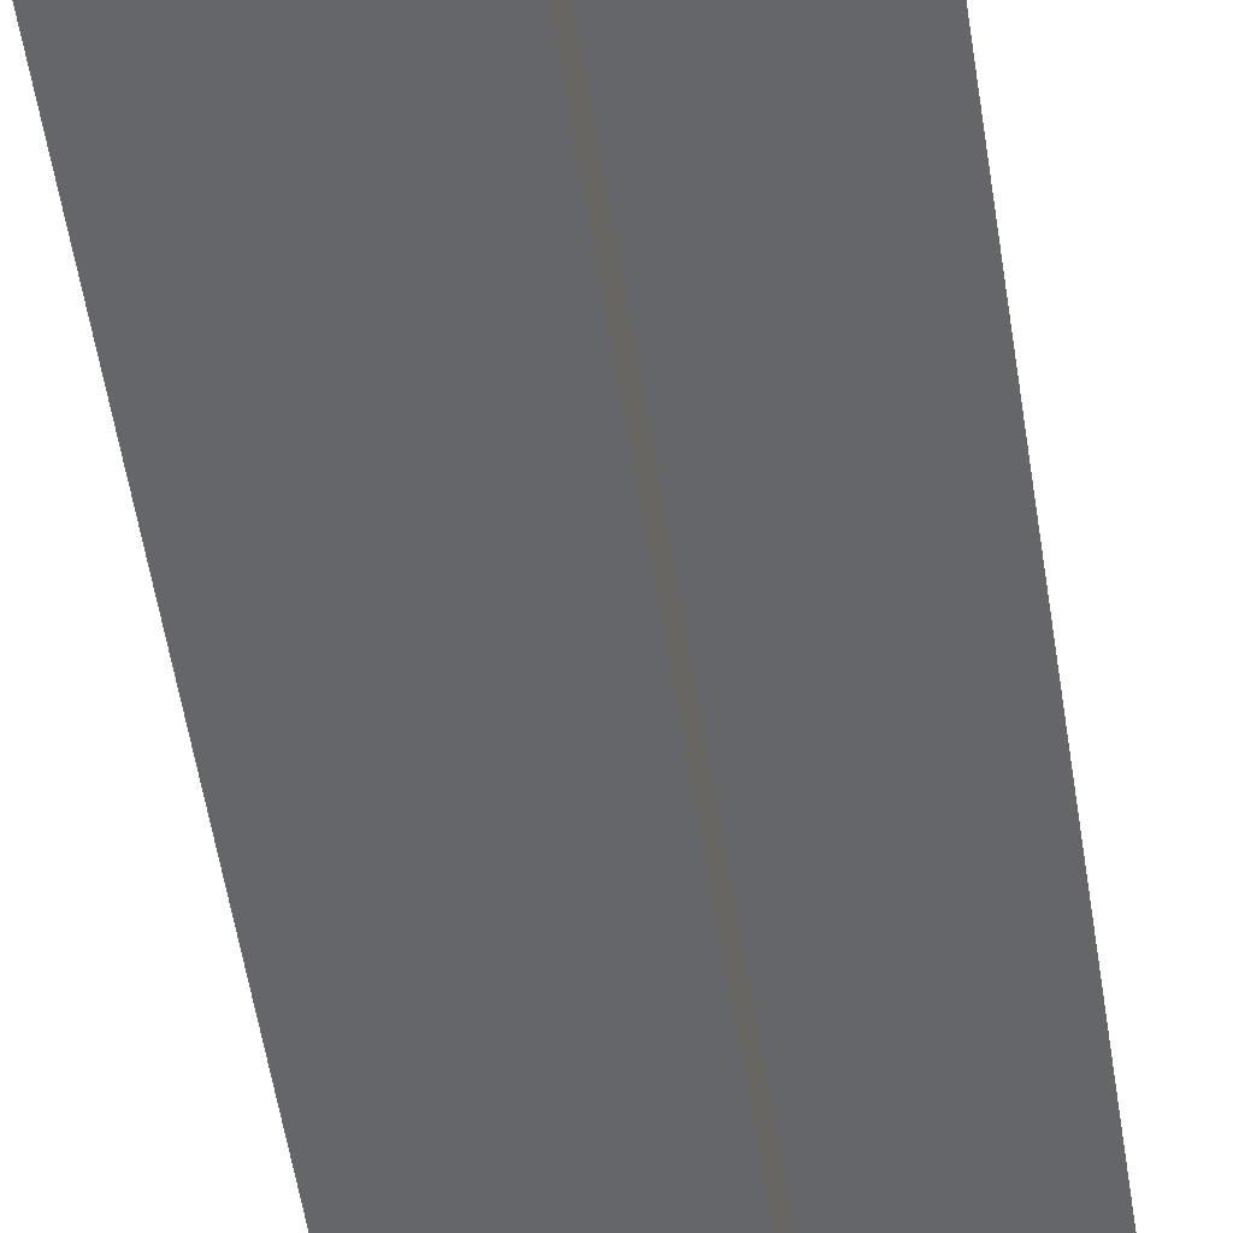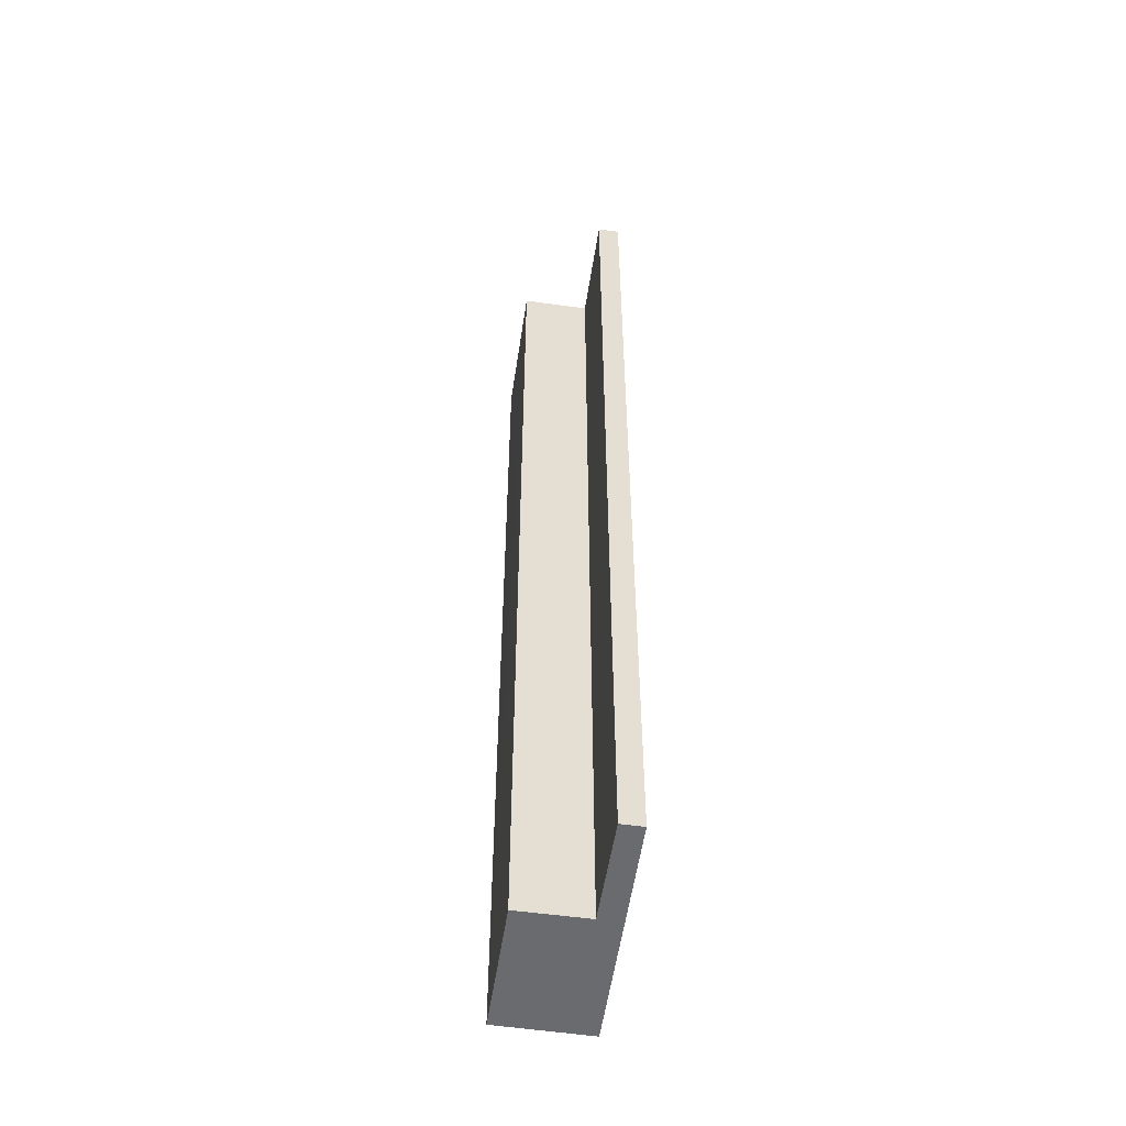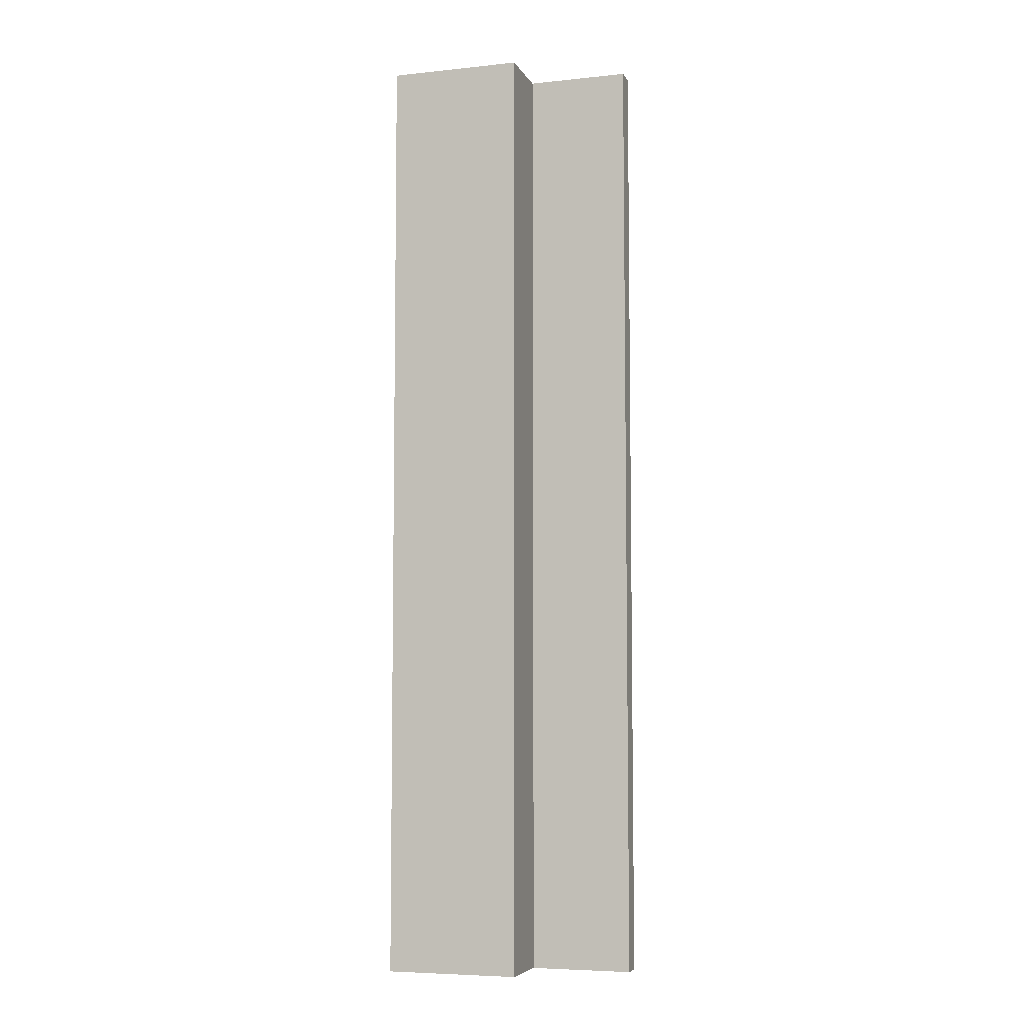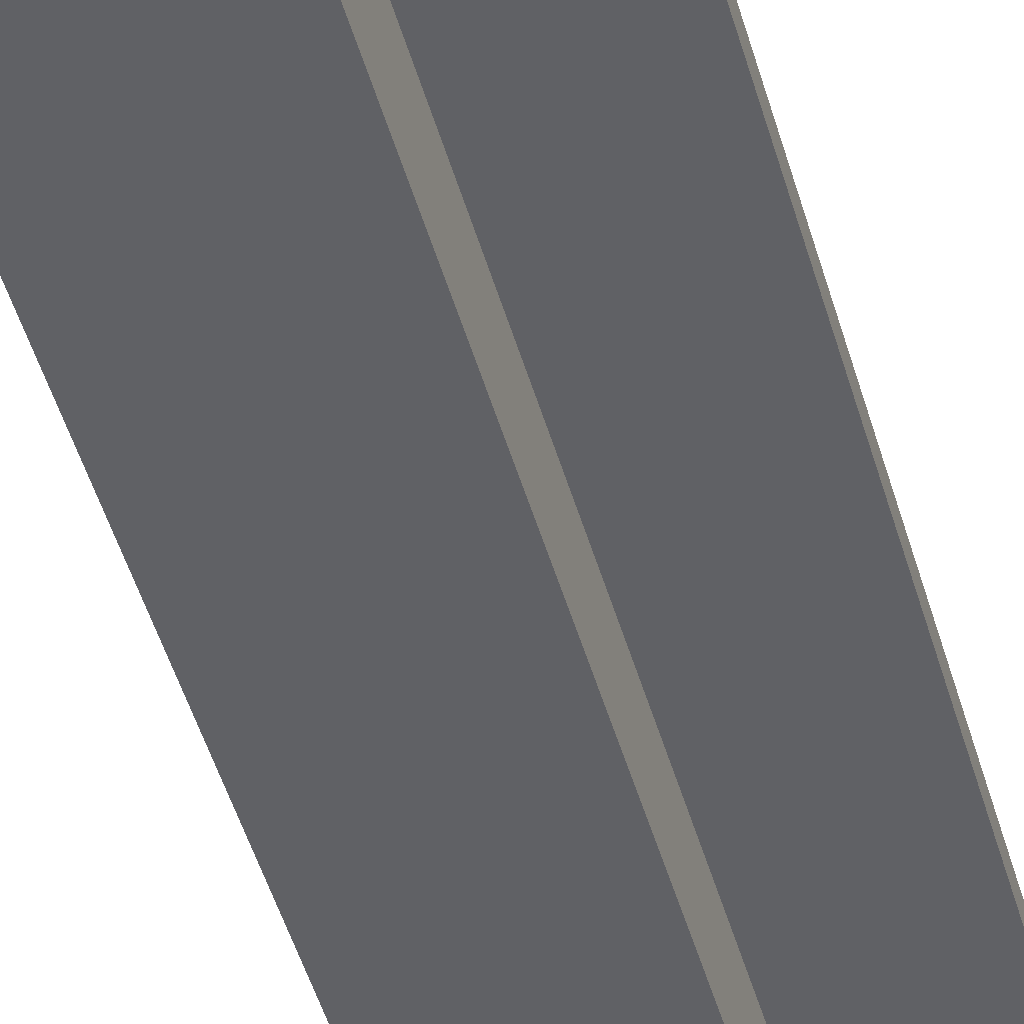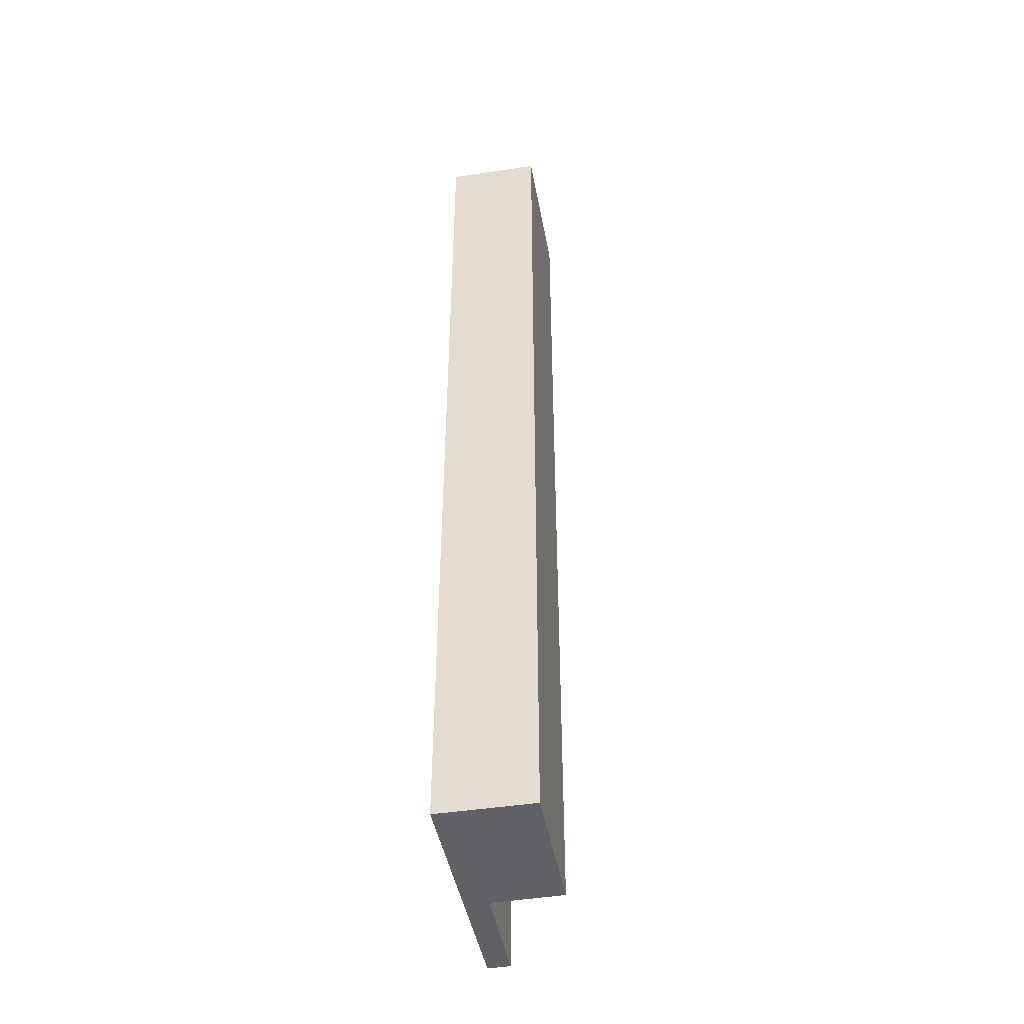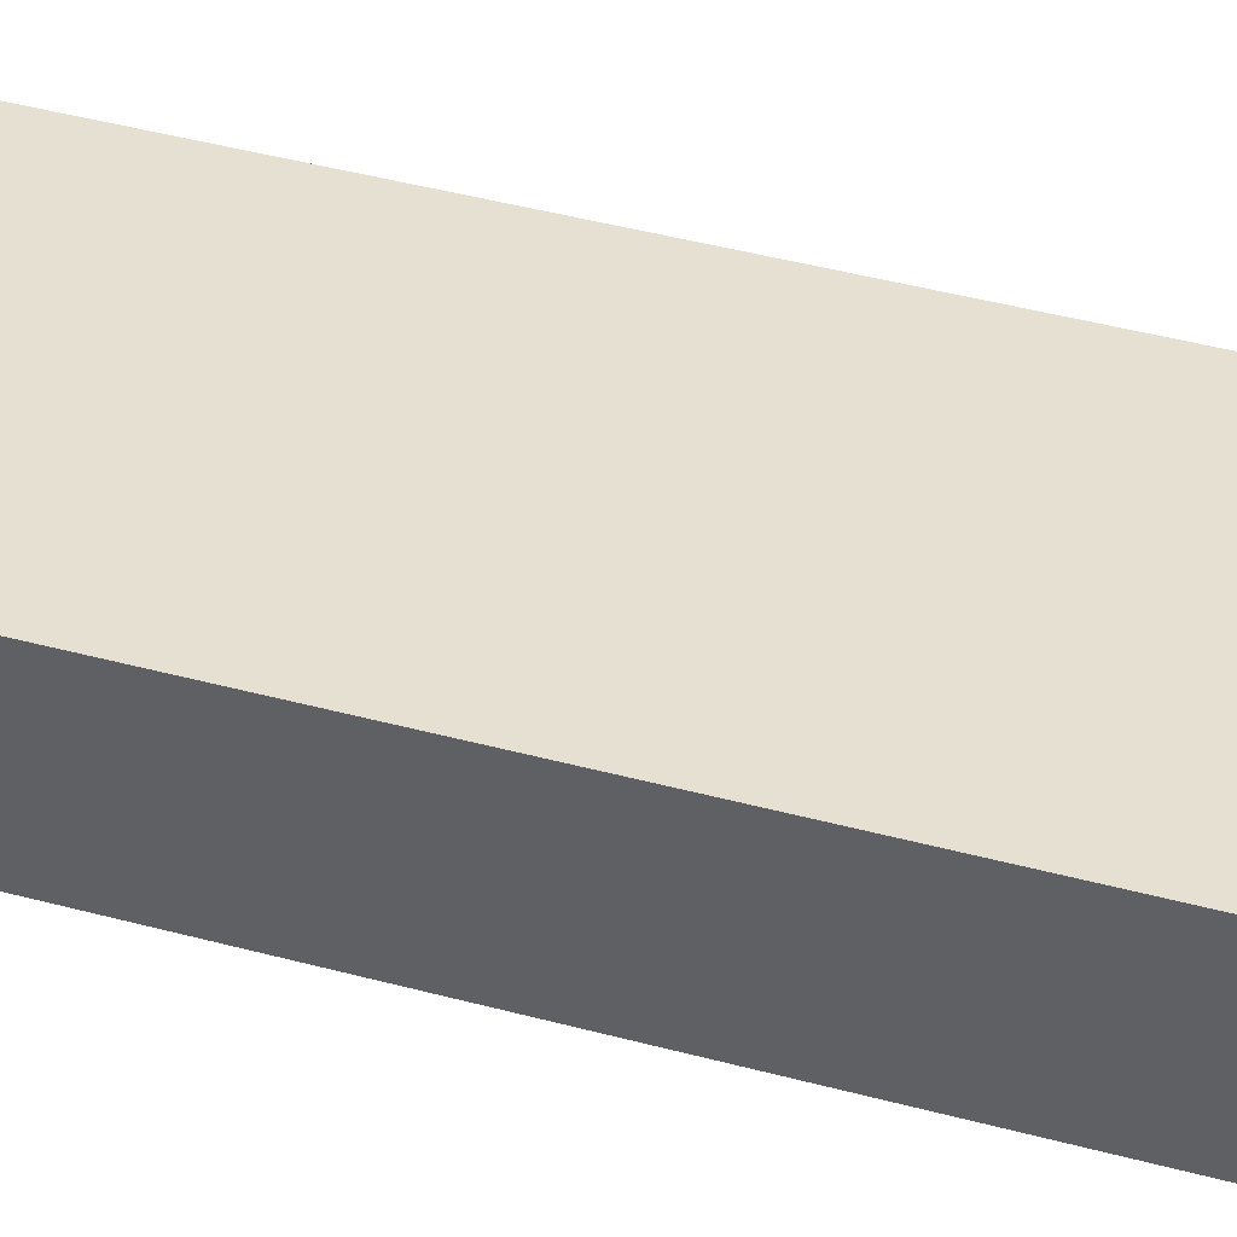
<metadata>
{"format":"obj","ext":"obj","renderer":"f3d","projection":"perspective","resolution":1024,"background":"white","views":[{"elev":-51.8,"azim":-171.6,"up":"+Z"},{"elev":-53.4,"azim":-97.9,"up":"+Y"},{"elev":-6.3,"azim":-162.0,"up":"+Y"},{"elev":-49.4,"azim":-164.0,"up":"+Z"},{"elev":-46.4,"azim":101.0,"up":"+Y"},{"elev":37.7,"azim":109.7,"up":"+Z"}]}
</metadata>
<code>
v  0.004 14.91 0.337
v  1.603 14.91 -0.017
v  0 14.91 9.13e-16
v  3.714 14.91 0.339
v  1.762 14.91 -1.083
v  3.683 14.91 -1.103
v  1.592 14.91 -1.081
v  3.683 6.754e-17 -1.103
v  1.592 6.619e-17 -1.081
v  1.762 6.631e-17 -1.083
v  1.603 1.041e-18 -0.017
v  0 0 0
v  0.004 -2.064e-17 0.337
v  3.714 -2.076e-17 0.339
g defaultobject
f 1 2 3
f 2 1 4
f 2 4 5
f 5 4 6
f 5 7 2
f 8 5 6
f 5 8 7
f 7 8 9
f 9 8 10
f 11 3 2
f 3 11 12
f 9 2 7
f 2 9 11
f 12 1 3
f 1 12 13
f 13 4 1
f 4 13 14
f 14 6 4
f 6 14 8
f 12 14 13
f 14 12 11
f 14 11 8
f 8 11 9
f 8 9 10

</code>
